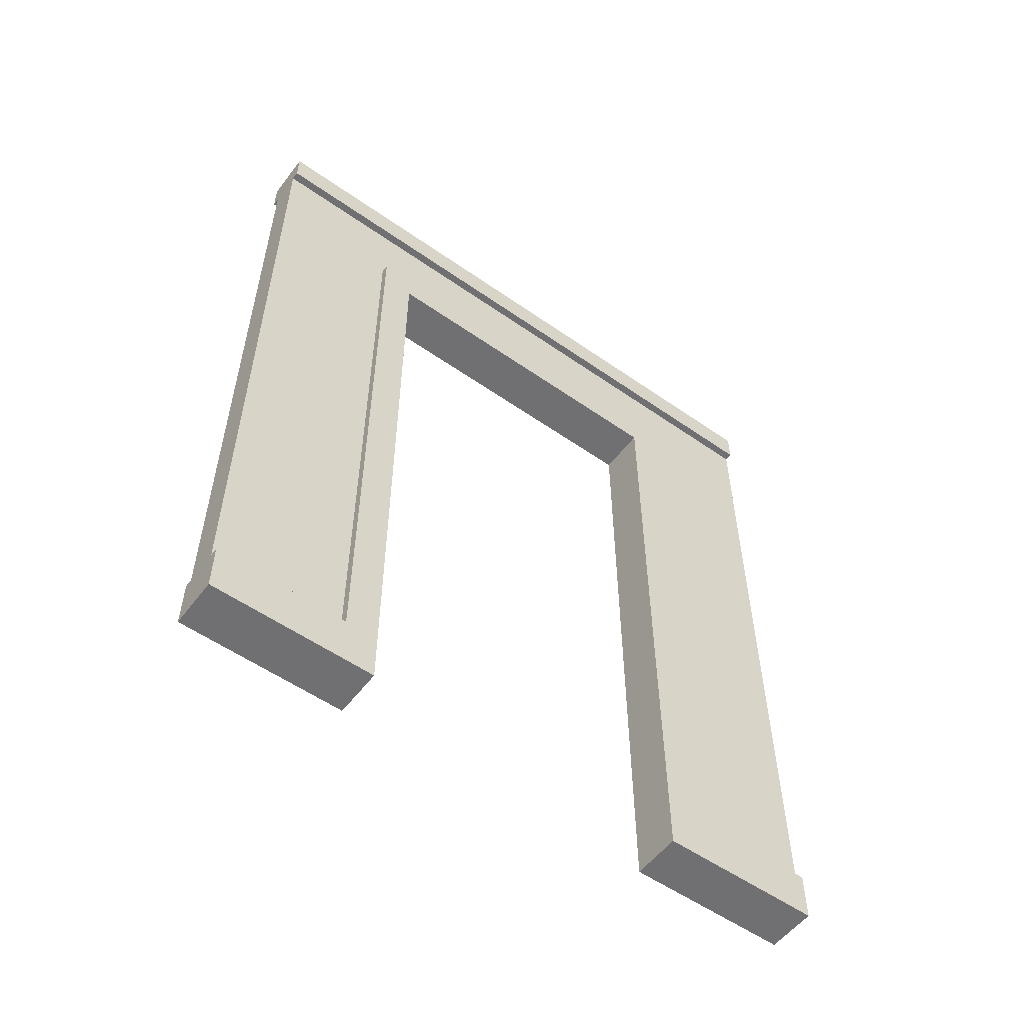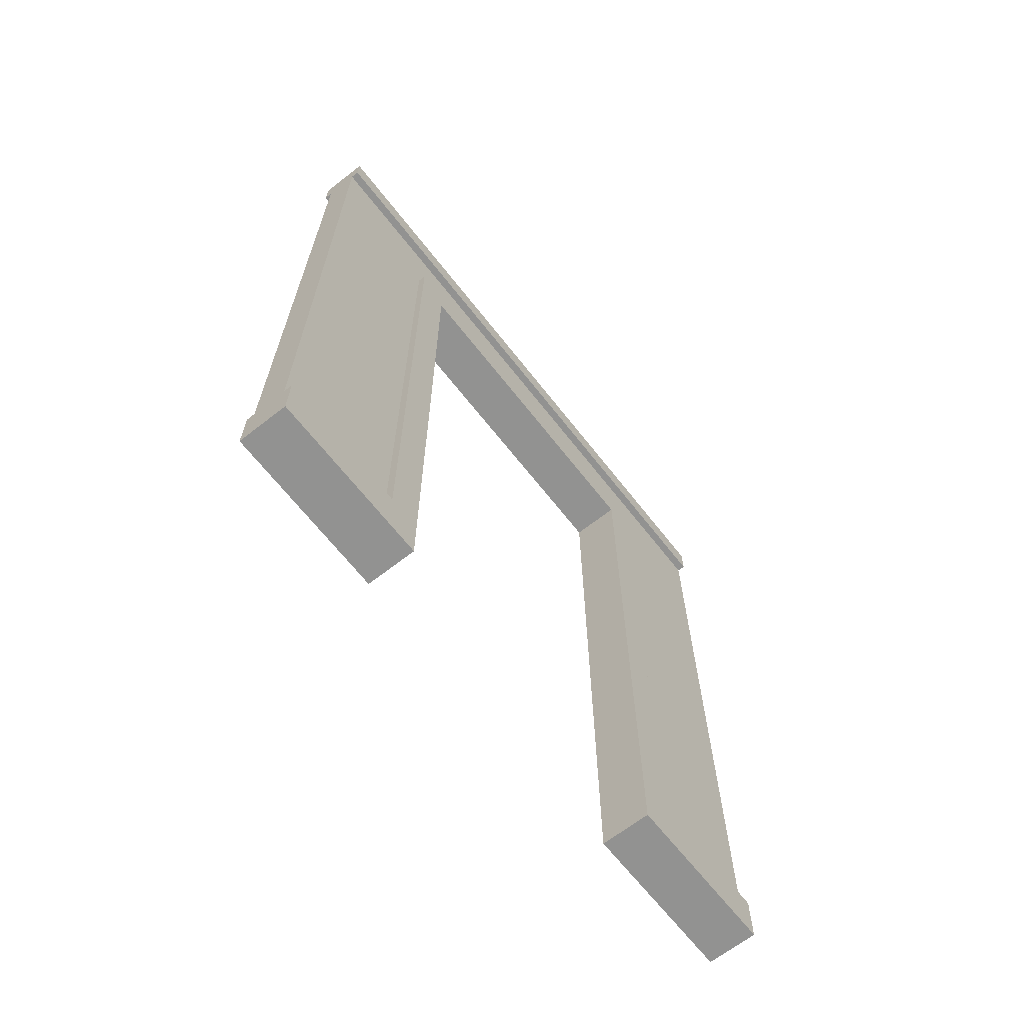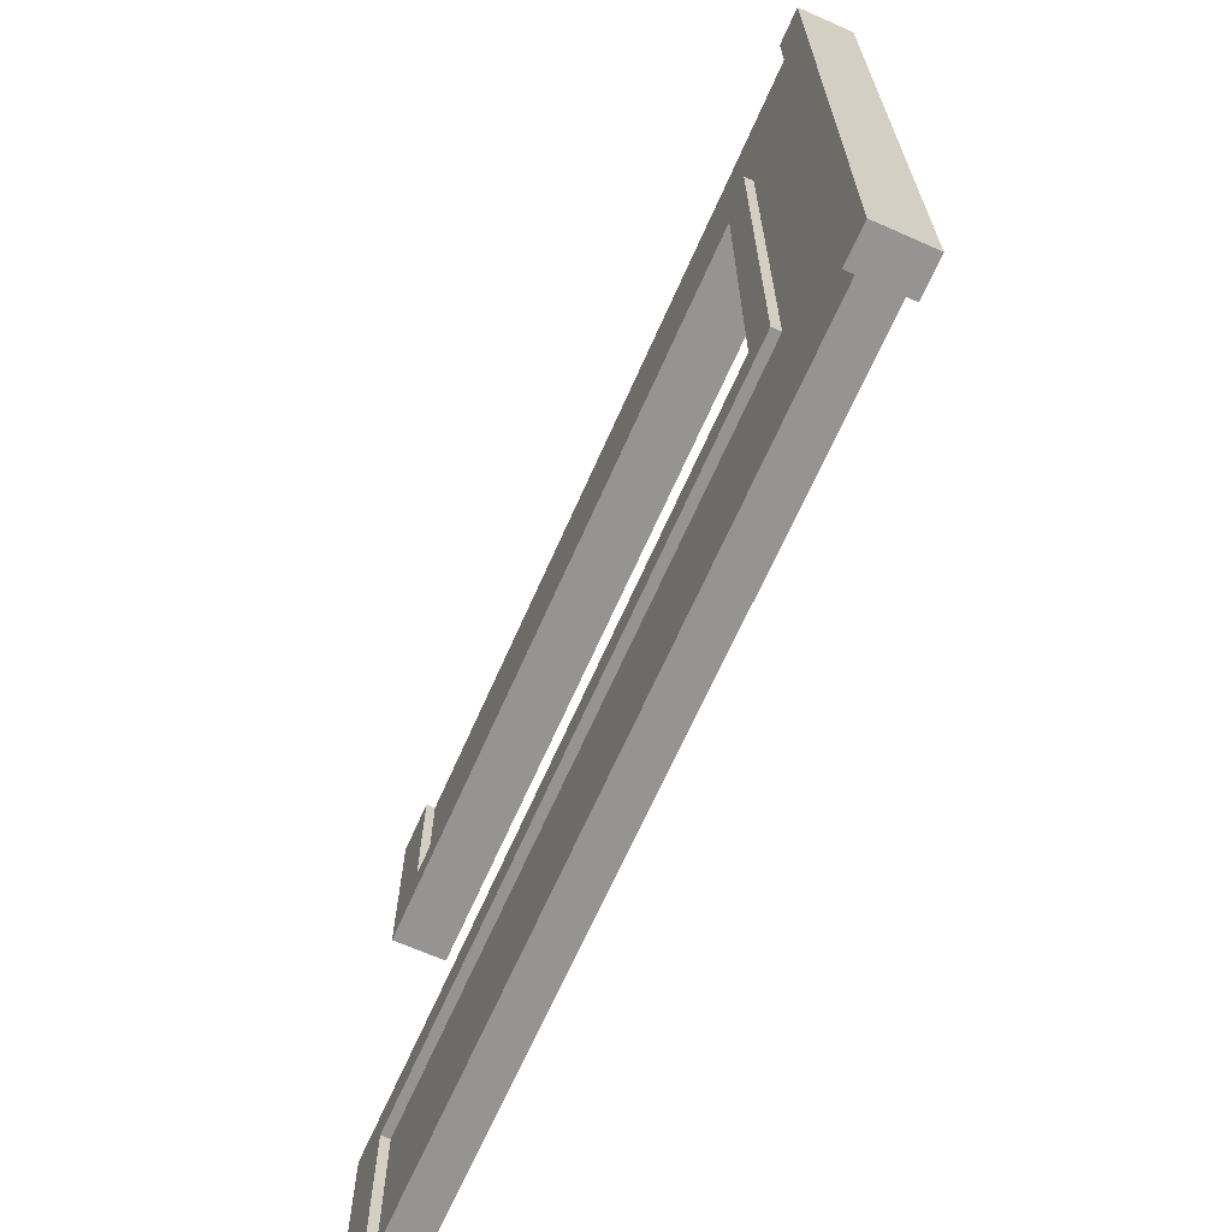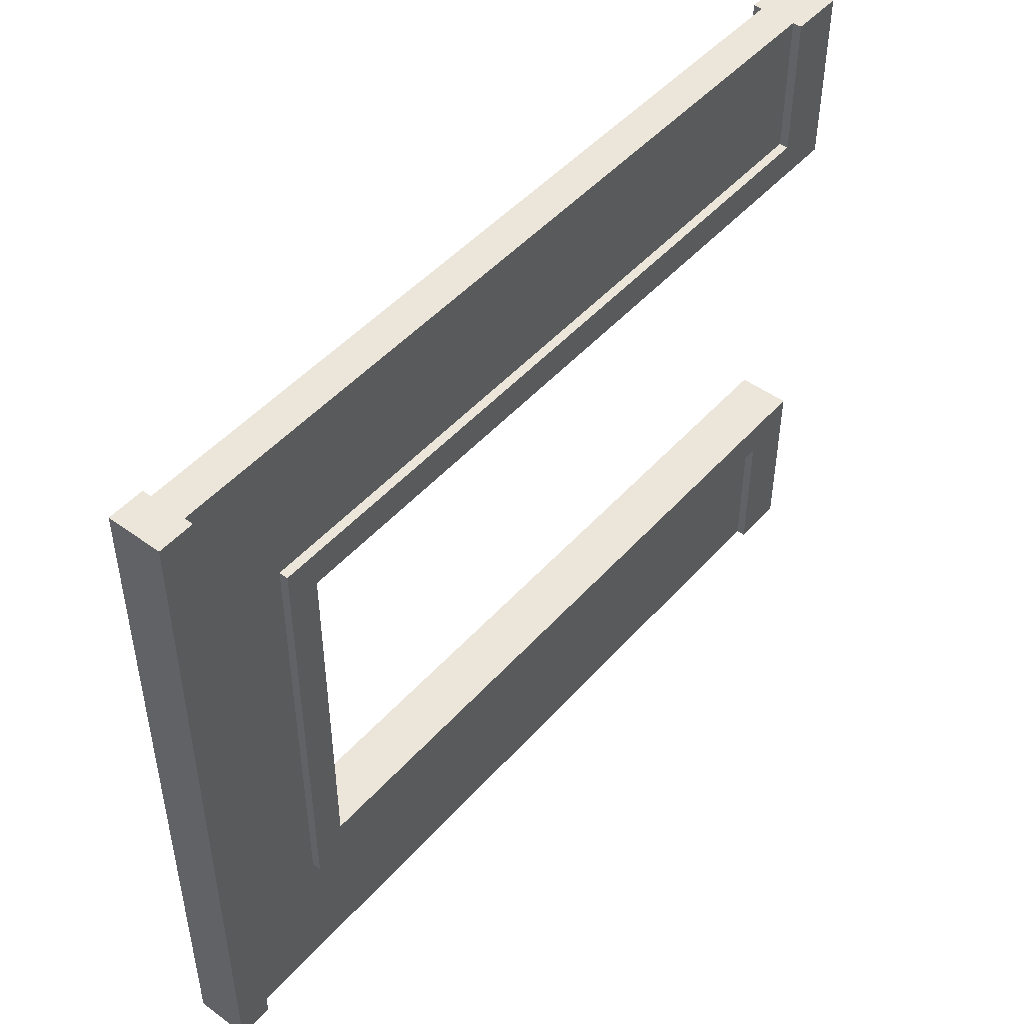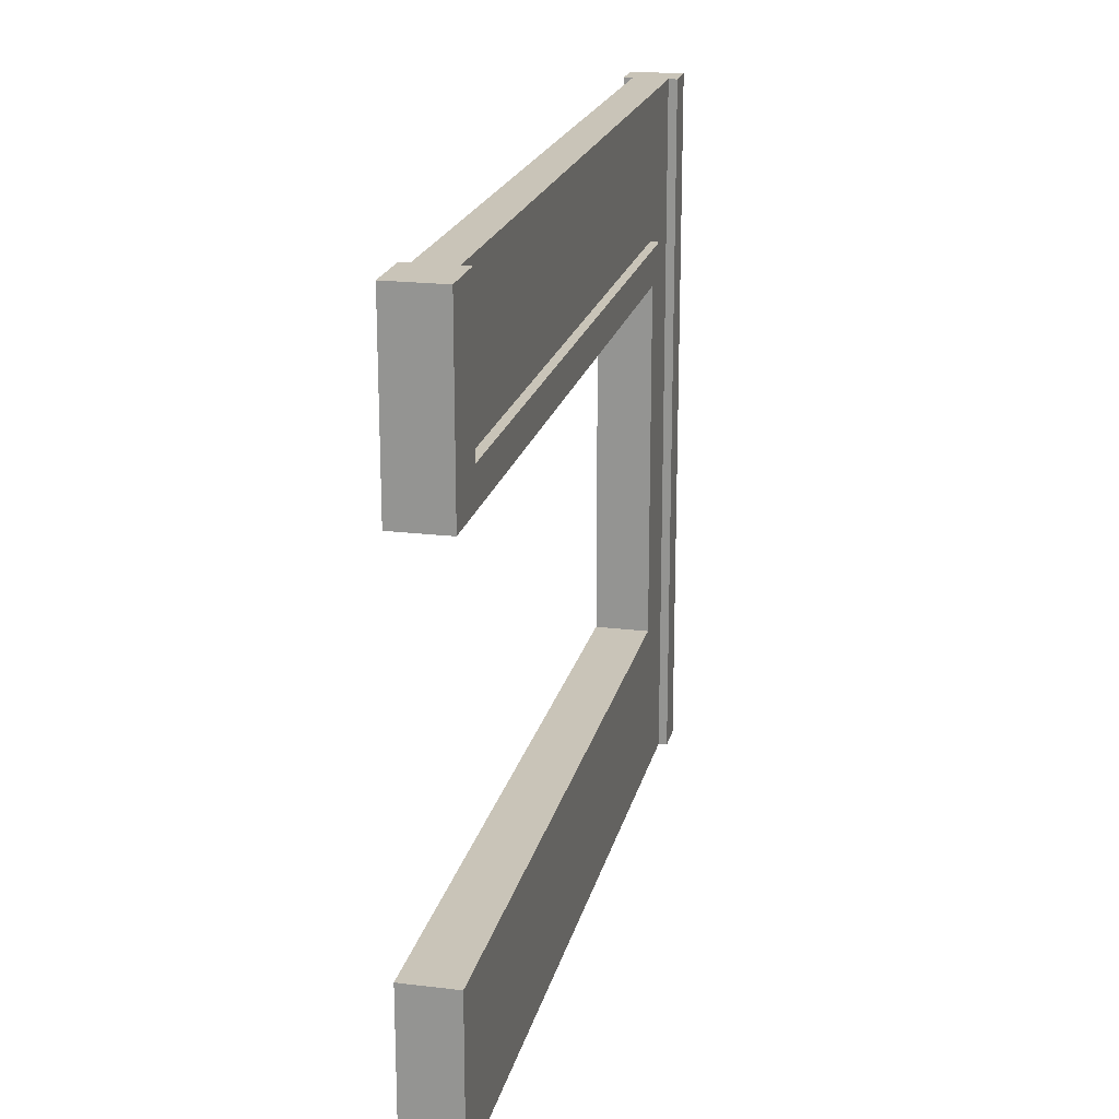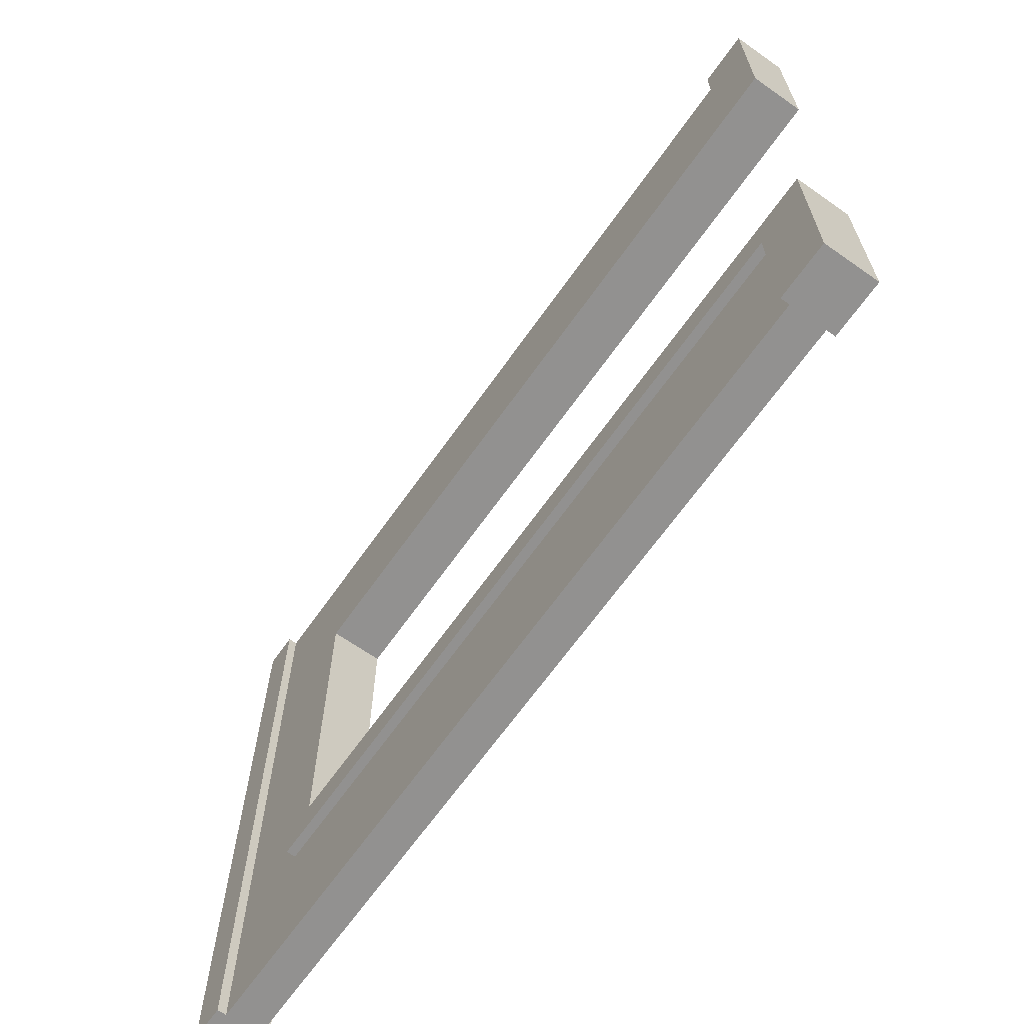
<metadata>
{"format":"obj","ext":"obj","renderer":"f3d","projection":"perspective","resolution":1024,"background":"white","views":[{"elev":-55.0,"azim":-126.5,"up":"+Y"},{"elev":-66.3,"azim":-141.9,"up":"+Y"},{"elev":-67.2,"azim":156.1,"up":"+Z"},{"elev":47.9,"azim":-140.7,"up":"+Z"},{"elev":20.1,"azim":12.6,"up":"+Z"},{"elev":-66.1,"azim":-35.2,"up":"+Z"}]}
</metadata>
<code>
o WallDoorway
v -0.05 0.15 1
v -0.05 2.4 1
v -0.05 0.15 -1
v -0.05 2.4 -1
v 0.05 0.15 1
v 0.05 2.4 1
v 0.05 0.15 -1
v 0.05 2.4 -1
v -0.05 0.15 -0.5
v -0.05 0.15 0.5
v -0.05 2.4 0.5
v -0.05 2.4 0
v -0.05 2.4 -0.5
v 0.05 0.15 0.5
v 0.05 0.15 -0.5
v 0.05 2.4 -0.5
v 0.05 2.4 0
v 0.05 2.4 0.5
v -0.05 2.062 1
v -0.05 2.062 -1
v 0.05 2.062 -1
v 0.05 2.062 1
v 0.05 2.062 -0.5
v 0.05 2.062 0
v 0.05 2.062 0.5
v -0.05 2.062 0.5
v -0.05 2.062 0
v -0.05 2.062 -0.5
v -0.05 0 0.6
v -0.05 0 1
v 0.05 2.062 -0.5
v 0.05 2.062 0
v 0.05 2.062 0.5
v -0.05 2.4 -0.6
v 0.05 0.15 -0.6
v -0.05 0.15 -0.6
v 0.05 2.4 -0.6
v 0.05 2.062 -0.6
v -0.05 2.062 -0.6
v -0.05 0.15 0.6
v 0.05 2.4 0.6
v -0.05 2.4 0.6
v 0.05 0.15 0.6
v -0.05 2.062 0.6
v 0.05 2.062 0.6
v -0.05 2.153 1
v -0.05 2.153 -1
v 0.05 2.153 -1
v 0.05 2.153 1
v 0.05 2.153 -0.5
v 0.05 2.153 0
v 0.05 2.153 0.5
v -0.05 2.153 0.5
v -0.05 2.153 0
v -0.05 2.153 -0.5
v 0.05 2.153 -0.6
v -0.05 2.153 -0.6
v -0.05 2.153 0.6
v 0.05 2.153 0.6
v -0.05 2.5 -0.6
v -0.05 2.5 -1
v 0.05 2.5 -1
v 0.05 2.5 0.6
v 0.05 2.5 1
v -0.05 2.5 1
v -0.05 2.5 0.6
v -0.05 2.5 0.5
v -0.05 2.5 0
v -0.05 2.5 -0.5
v 0.05 2.5 -0.6
v 0.05 2.5 -0.5
v 0.05 2.5 0
v 0.05 2.5 0.5
v 0.05 0 -1
v -0.05 0 -1
v 0.05 0 -0.6
v 0.05 0 1
v -0.05 0 -0.6
v -0.05 0 -0.5
v 0.05 0 0.6
v 0.05 0 0.5
v 0.05 0 -0.5
v -0.05 0 0.5
v -0.05 0.15 0.6
v -0.05 0.15 1
v 0.05 0.15 -0.6
v 0.05 0.15 -1
v 0.05 2.4 0.6
v 0.05 2.4 1
v -0.05 0.15 -0.6
v -0.05 0.15 -0.5
v 0.05 0.15 0.6
v 0.05 0.15 0.5
v 0.05 0 0.6
v 0.05 0 0.5
v 0.05 2.4 -0.6
v 0.05 2.4 -0.5
v 0.05 2.4 0
v 0.05 2.4 0.5
v 0.05 2.5 0.5
v 0.05 2.5 0
v 0.05 2.062 -0.5
v 0.05 0.15 -0.5
v -0.05 0 -0.6
v -0.05 0 -0.5
v 0.05 2.062 0.5
v -0.05 2.062 0.5
v -0.05 0.15 0.5
v -0.05 2.062 -0.5
v 0.05 2.153 -0.5
v 0.05 2.153 0
v 0.05 2.062 0
v 0.05 2.153 0.5
v -0.05 2.153 0.5
v -0.05 2.153 0
v -0.05 2.062 0
v -0.05 2.153 -0.5
v -0.05 2.062 0.6
v 0.05 2.062 -0.6
v 0.05 0 -0.6
v 0.05 0 -1
v -0.05 0 0.6
v -0.05 0 1
v -0.05 0.15 -1
v 0.05 2.4 -1
v -0.05 2.062 -0.6
v 0.05 2.153 -0.6
v -0.05 2.153 -0.6
v 0.05 0.15 1
v 0.05 2.062 0.6
v -0.05 2.153 0.6
v 0.05 0 1
v 0.05 2.153 0.6
v 0.05 2.5 0.6
v 0.05 2.5 1
v 0.05 2.5 -0.6
v 0.05 2.5 -0.5
v 0.05 2.5 -1
v 0.05 0 -0.5
v -0.05 0 -1
v -0.05 0 0.5
v -0.05 2.4 -0.6
v -0.05 2.4 -1
v -0.05 2.4 0.6
v -0.05 2.4 0.5
v -0.05 2.4 0
v -0.05 2.4 -0.5
v -0.05 2.5 0
v -0.05 2.5 0.5
v -0.05 2.4 1
v -0.05 2.5 0.6
v -0.05 2.5 -0.6
v -0.05 2.5 -1
v -0.05 2.5 -0.5
v -0.05 2.5 1
v -0.05 0.15 0.6
v -0.05 0.15 1
v 0.05 0.15 -0.6
v 0.05 0.15 -1
v 0.05 2.4 0.6
v 0.05 2.4 1
v -0.05 0.15 -0.6
v -0.05 0.15 -0.5
v 0.05 0.15 0.6
v 0.05 0.15 0.5
v 0.05 0 0.6
v 0.05 0 0.5
v 0.05 2.4 -0.6
v 0.05 2.4 -0.5
v 0.05 2.4 0
v 0.05 2.4 0.5
v 0.05 2.5 0.5
v 0.05 2.5 0
v 0.05 2.062 -0.5
v 0.05 0.15 -0.5
v -0.05 0 -0.6
v -0.05 0 -0.5
v 0.05 2.062 0.5
v -0.05 2.062 0.5
v -0.05 0.15 0.5
v -0.05 2.062 -0.5
v 0.05 2.153 -0.5
v 0.05 2.153 0
v 0.05 2.062 0
v 0.05 2.153 0.5
v -0.05 2.153 0.5
v -0.05 2.153 0
v -0.05 2.062 0
v -0.05 2.153 -0.5
v -0.05 2.062 0.6
v 0.05 2.062 -0.6
v 0.05 0 -0.6
v 0.05 0 -1
v -0.05 0 0.6
v -0.05 0 1
v -0.05 0.15 -1
v 0.05 2.4 -1
v -0.05 2.062 -0.6
v 0.05 2.153 -0.6
v -0.05 2.153 -0.6
v 0.05 0.15 1
v 0.05 2.062 0.6
v -0.05 2.153 0.6
v 0.05 0 1
v 0.05 2.153 0.6
v 0.05 2.5 0.6
v 0.05 2.5 1
v 0.05 2.5 -0.6
v 0.05 2.5 -0.5
v 0.05 2.5 -1
v 0.05 0 -0.5
v -0.05 0 -1
v -0.05 0 0.5
v -0.075 2.4 -0.6
v -0.075 2.4 -1
v -0.075 2.4 0.6
v -0.075 2.4 0.5
v -0.075 2.4 0
v -0.075 2.4 -0.5
v -0.075 2.5 0
v -0.075 2.5 0.5
v -0.075 2.4 1
v -0.075 2.5 0.6
v -0.075 2.5 -0.6
v -0.075 2.5 -1
v -0.075 2.5 -0.5
v -0.075 2.5 1
v -0.075 0.15 0.6
v -0.075 0.15 1
v 0.075 0.15 -0.6
v 0.075 0.15 -1
v 0.075 2.4 0.6
v 0.075 2.4 1
v -0.075 0.15 -0.6
v -0.075 0.15 -0.5
v 0.075 0.15 0.6
v 0.075 0.15 0.5
v 0.075 0 0.6
v 0.075 0 0.5
v 0.075 2.4 -0.6
v 0.075 2.4 -0.5
v 0.075 2.4 0
v 0.075 2.4 0.5
v 0.075 2.5 0.5
v 0.075 2.5 0
v 0.075 2.062 -0.5
v 0.075 0.15 -0.5
v -0.075 0 -0.6
v -0.075 0 -0.5
v 0.075 2.062 0.5
v -0.075 2.062 0.5
v -0.075 0.15 0.5
v -0.075 2.062 -0.5
v 0.075 2.153 -0.5
v 0.075 2.153 0
v 0.075 2.062 0
v 0.075 2.153 0.5
v -0.075 2.153 0.5
v -0.075 2.153 0
v -0.075 2.062 0
v -0.075 2.153 -0.5
v -0.075 2.062 0.6
v 0.075 2.062 -0.6
v 0.075 0 -0.6
v 0.075 0 -1
v -0.075 0 0.6
v -0.075 0 1
v -0.075 0.15 -1
v 0.075 2.4 -1
v -0.075 2.062 -0.6
v 0.075 2.153 -0.6
v -0.075 2.153 -0.6
v 0.075 0.15 1
v 0.075 2.062 0.6
v -0.075 2.153 0.6
v 0.075 0 1
v 0.075 2.153 0.6
v 0.075 2.5 0.6
v 0.075 2.5 1
v 0.075 2.5 -0.6
v 0.075 2.5 -0.5
v 0.075 2.5 -1
v 0.075 0 -0.5
v -0.075 0 -1
v -0.075 0 0.5
f 57 34 4 47
f 47 4 8 48
f 59 41 6 49
f 49 6 2 46
f 74 7 87 121
f 41 18 99 88
f 2 65 155 150
f 52 59 133 113
f 134 135 207 206
f 10 83 141 108
f 56 37 16 50
f 50 16 17 51
f 51 17 18 52
f 58 42 11 53
f 53 11 12 54
f 54 12 13 55
f 57 39 126 128
f 24 25 33 32
f 33 26 27 32
f 18 17 98 99
f 5 22 19 1
f 43 45 22 5
f 3 20 21 7
f 36 39 20 3
f 27 28 31 32
f 83 81 80 29
f 29 80 77 30
f 78 76 82 79
f 75 74 76 78
f 23 24 32 31
f 17 16 97 98
f 7 21 38 35
f 48 8 37 56
f 5 1 30 77
f 30 1 85 123
f 55 13 34 57
f 24 23 102 112
f 1 19 44 40
f 46 2 42 58
f 61 4 143 153
f 72 73 100 101
f 52 18 41 59
f 16 37 96 97
f 19 46 58 44
f 25 24 112 106
f 21 48 56 38
f 38 56 127 119
f 71 72 101 137
f 77 80 94 132
f 35 38 119 86
f 70 71 137 136
f 83 29 122 141
f 22 49 46 19
f 45 59 49 22
f 20 47 48 21
f 39 57 47 20
f 63 66 65 64
f 70 60 69 71
f 71 69 68 72
f 72 68 67 73
f 62 61 60 70
f 73 67 66 63
f 122 123 195 194
f 80 81 95 94
f 127 110 182 199
f 2 6 64 65
f 89 88 160 161
f 27 26 107 116
f 8 4 61 62
f 39 36 90 126
f 28 27 116 109
f 75 78 104 140
f 3 7 74 75
f 15 9 79 82
f 82 76 120 139
f 10 14 81 83
f 37 8 125 96
f 36 3 124 90
f 26 33 14 10
f 15 31 28 9
f 120 121 193 192
f 110 111 183 182
f 95 93 165 167
f 87 86 158 159
f 111 113 185 183
f 103 139 211 175
f 85 84 156 157
f 112 102 174 184
f 131 114 186 203
f 105 91 163 177
f 106 112 184 178
f 114 115 187 186
f 115 117 189 187
f 124 140 212 196
f 116 107 179 188
f 117 128 200 189
f 121 87 159 193
f 4 34 142 143
f 109 116 188 181
f 113 133 205 185
f 65 66 151 155
f 133 130 202 205
f 108 141 213 180
f 129 132 204 201
f 118 131 203 190
f 42 2 150 144
f 62 70 136 138
f 55 57 128 117
f 3 75 140 124
f 43 5 129 92
f 76 74 121 120
f 1 40 84 85
f 73 63 134 100
f 54 55 117 115
f 79 9 91 105
f 23 15 103 102
f 53 54 115 114
f 15 82 139 103
f 78 79 105 104
f 58 53 114 131
f 45 43 92 130
f 81 14 93 95
f 14 25 106 93
f 8 62 138 125
f 51 52 113 111
f 40 44 118 84
f 26 10 108 107
f 50 51 111 110
f 44 58 131 118
f 9 28 109 91
f 56 50 110 127
f 5 77 132 129
f 7 35 86 87
f 64 6 89 135
f 59 45 130 133
f 6 41 88 89
f 29 30 123 122
f 63 64 135 134
f 184 174 246 256
f 203 186 258 275
f 177 163 235 249
f 150 155 227 222
f 178 184 256 250
f 186 187 259 258
f 153 143 215 225
f 187 189 261 259
f 196 212 284 268
f 188 179 251 260
f 189 200 272 261
f 193 159 231 265
f 181 188 260 253
f 185 205 277 257
f 155 151 223 227
f 205 202 274 277
f 180 213 285 252
f 154 152 224 226
f 201 204 276 273
f 148 154 226 220
f 190 203 275 262
f 195 157 229 267
f 149 148 220 221
f 156 190 262 228
f 204 166 238 276
f 151 149 221 223
f 202 164 236 274
f 213 194 266 285
f 152 153 225 224
f 212 176 248 284
f 163 181 253 235
f 164 201 273 236
f 60 61 153 152
f 136 137 209 208
f 34 13 147 142
f 90 124 196 162
f 94 95 167 166
f 137 101 173 209
f 96 125 197 168
f 97 96 168 169
f 101 100 172 173
f 98 97 169 170
f 11 42 144 145
f 138 136 208 210
f 126 90 162 198
f 99 98 170 171
f 12 11 145 146
f 66 67 149 151
f 100 134 206 172
f 86 119 191 158
f 13 12 146 147
f 67 68 148 149
f 125 138 210 197
f 119 127 199 191
f 68 69 154 148
f 102 103 175 174
f 128 126 198 200
f 104 105 177 176
f 135 89 161 207
f 93 106 178 165
f 88 99 171 160
f 107 108 180 179
f 139 120 192 211
f 92 129 201 164
f 91 109 181 163
f 140 104 176 212
f 141 122 194 213
f 130 92 164 202
f 69 60 152 154
f 132 94 166 204
f 84 118 190 156
f 123 85 157 195
f 219 218 220 226
f 218 217 221 220
f 217 216 223 221
f 215 214 224 225
f 216 222 227 223
f 214 219 226 224
f 228 252 285 266
f 233 232 278 279
f 240 269 282 280
f 229 228 266 267
f 228 262 251 252
f 230 263 246 247
f 235 253 270 234
f 243 242 245 244
f 237 250 274 236
f 236 273 276 238
f 250 257 277 274
f 253 261 272 270
f 260 259 261 253
f 251 258 259 260
f 262 275 258 251
f 256 255 257 250
f 246 254 255 256
f 263 271 254 246
f 232 243 244 278
f 241 240 280 281
f 242 241 281 245
f 231 230 264 265
f 234 268 284 248
f 235 234 248 249
f 237 236 238 239
f 230 247 283 264
f 157 156 228 229
f 175 211 283 247
f 183 185 257 255
f 159 158 230 231
f 167 165 237 239
f 182 183 255 254
f 192 193 265 264
f 161 160 232 233
f 199 182 254 271
f 194 195 267 266
f 206 207 279 278
f 208 209 281 280
f 162 196 268 234
f 166 167 239 238
f 209 173 245 281
f 168 197 269 240
f 169 168 240 241
f 173 172 244 245
f 170 169 241 242
f 143 142 214 215
f 210 208 280 282
f 198 162 234 270
f 171 170 242 243
f 145 144 216 217
f 172 206 278 244
f 158 191 263 230
f 146 145 217 218
f 197 210 282 269
f 191 199 271 263
f 147 146 218 219
f 174 175 247 246
f 200 198 270 272
f 176 177 249 248
f 142 147 219 214
f 207 161 233 279
f 165 178 250 237
f 160 171 243 232
f 179 180 252 251
f 144 150 222 216
f 211 192 264 283

</code>
